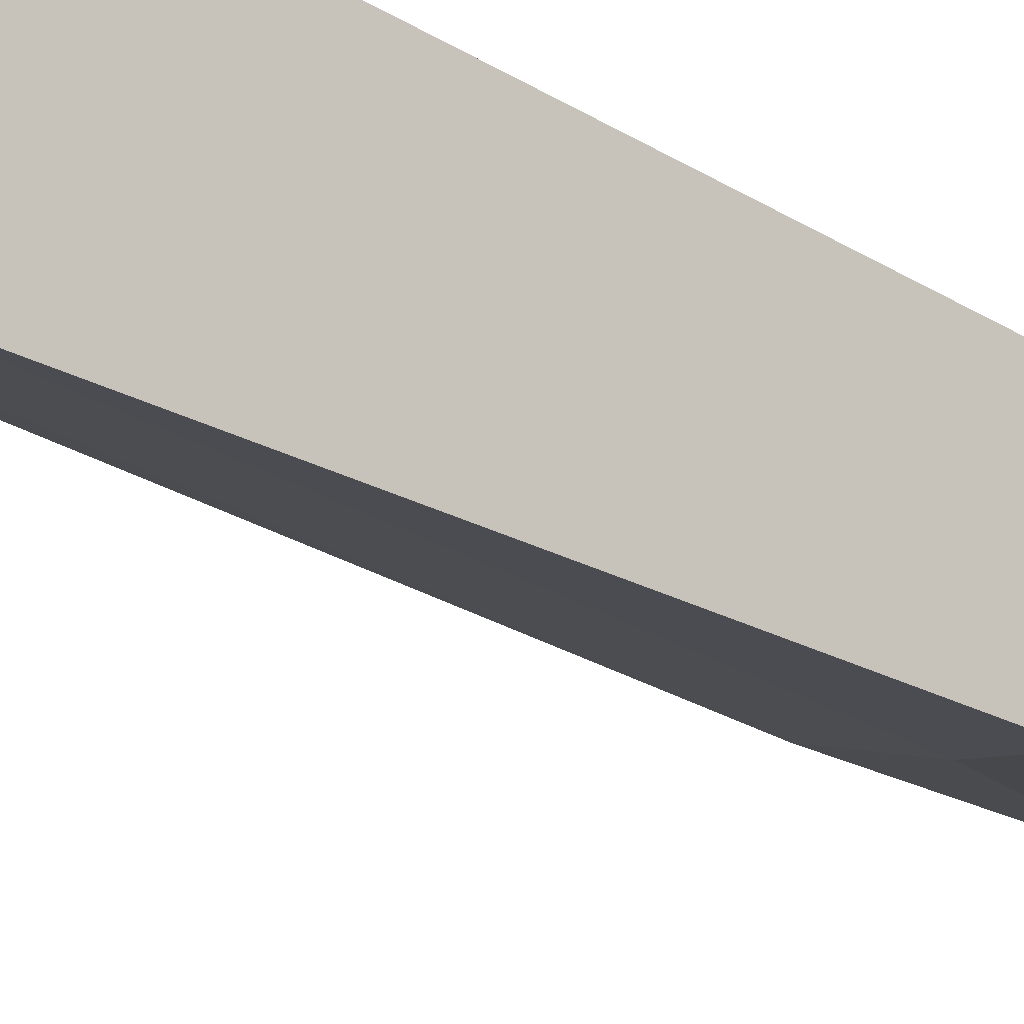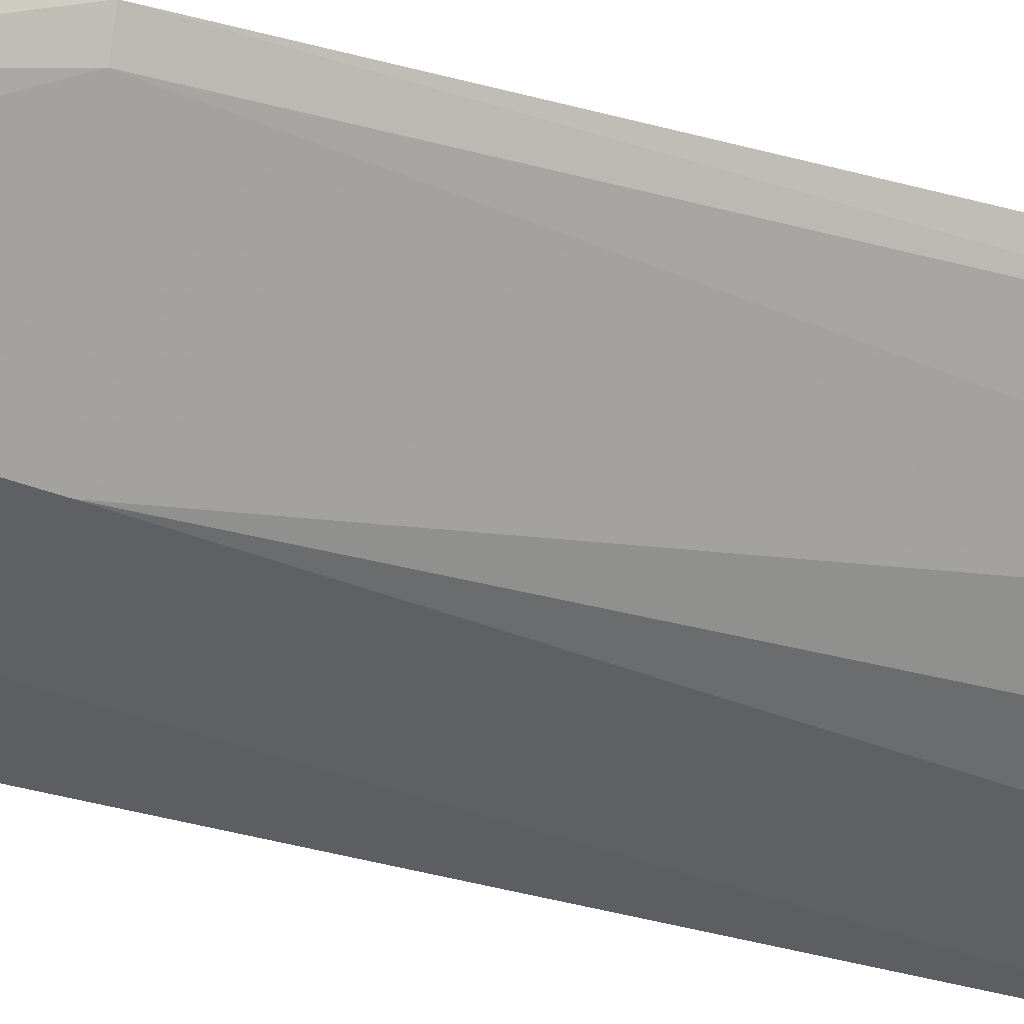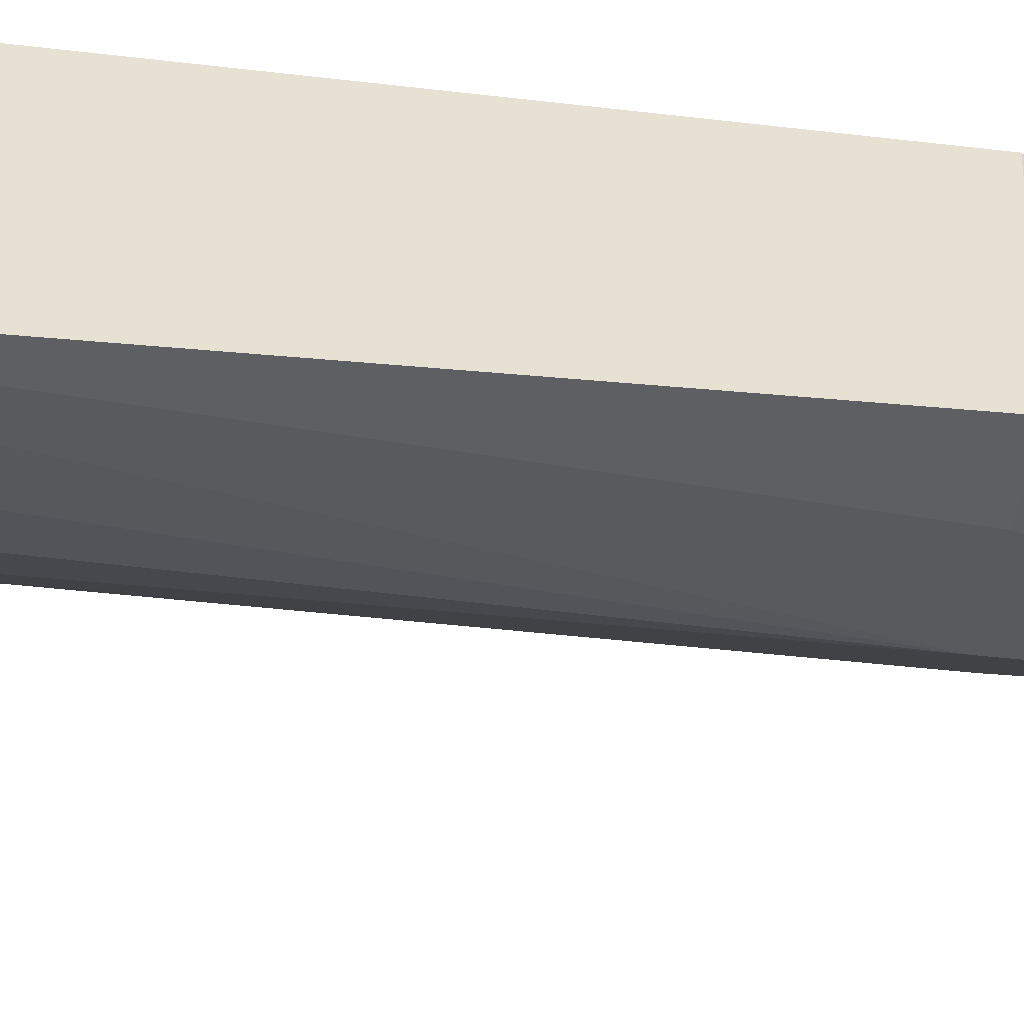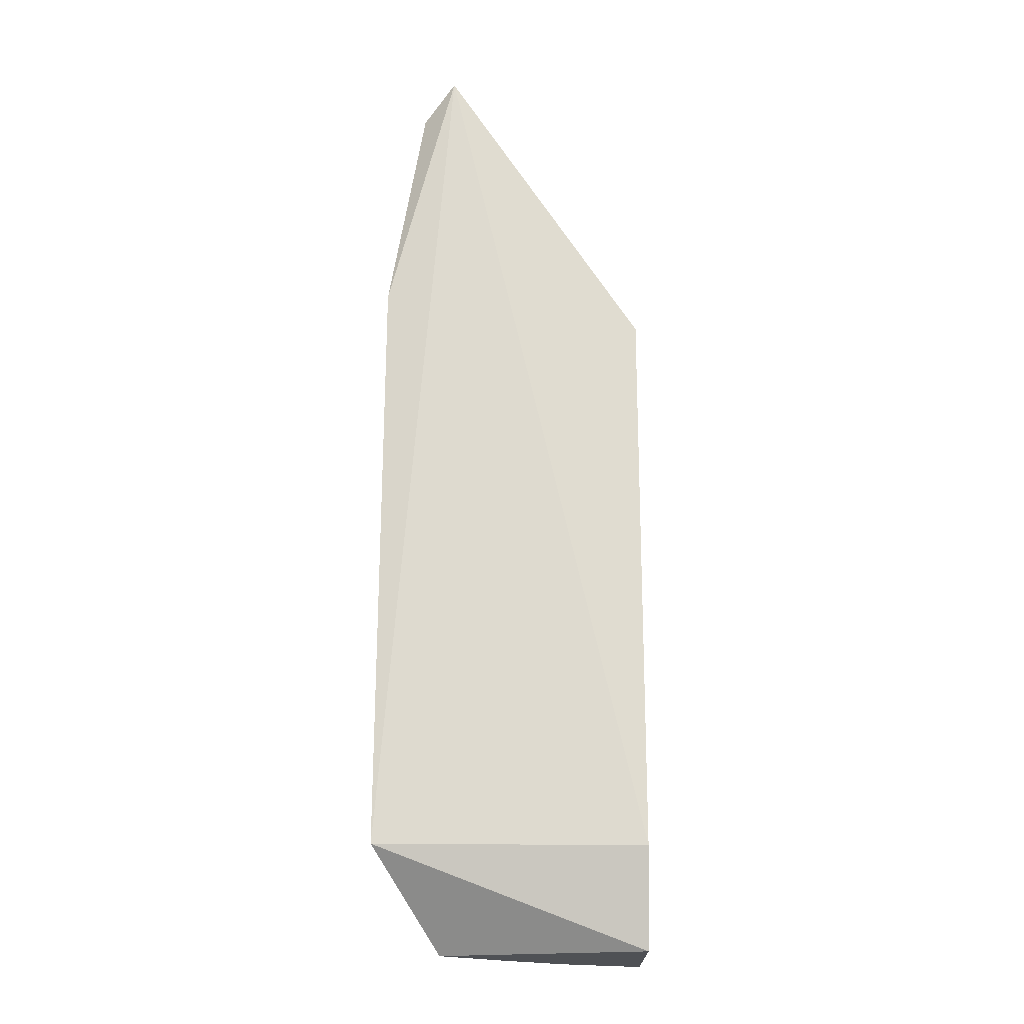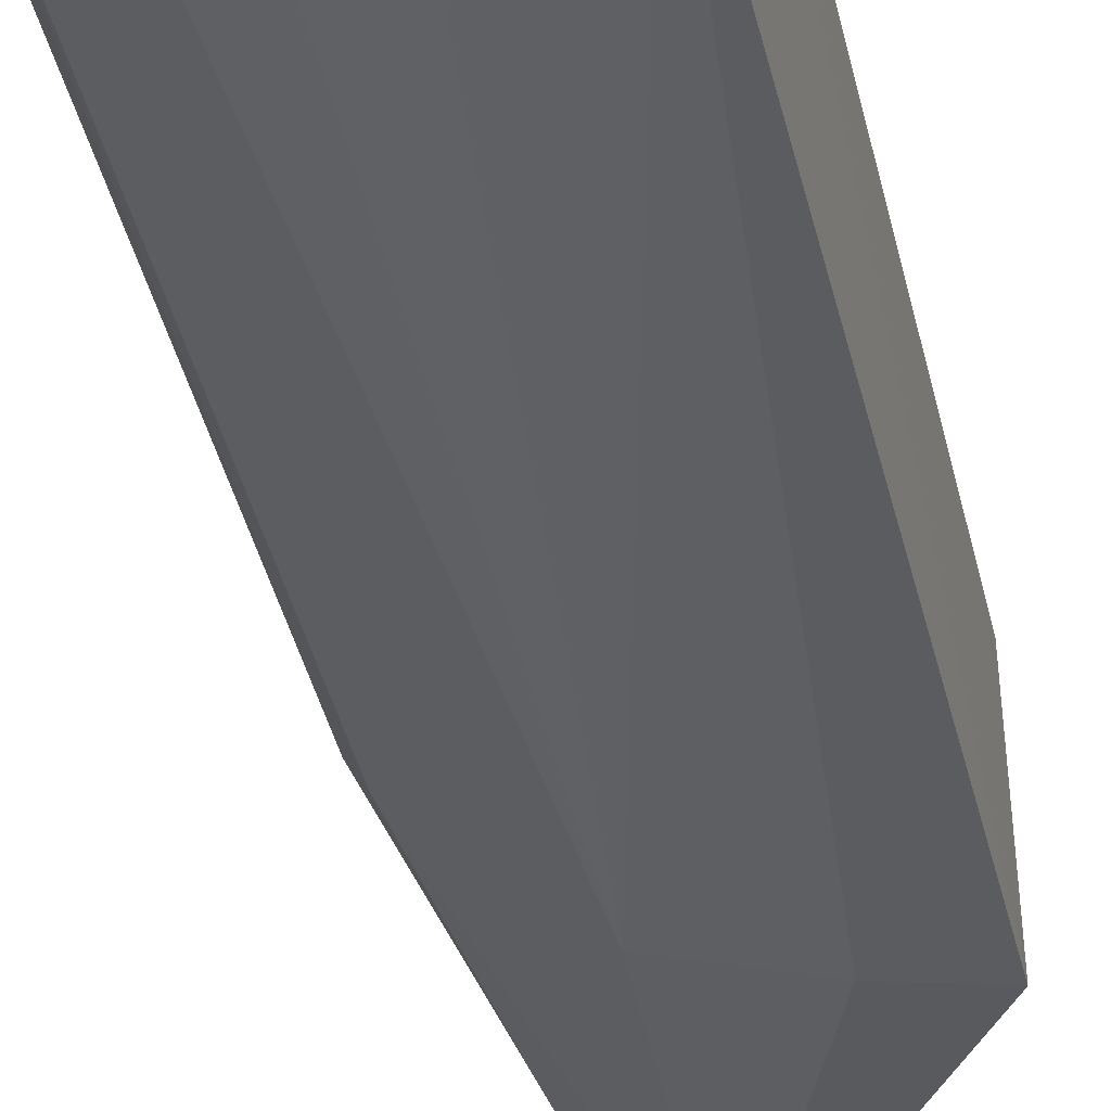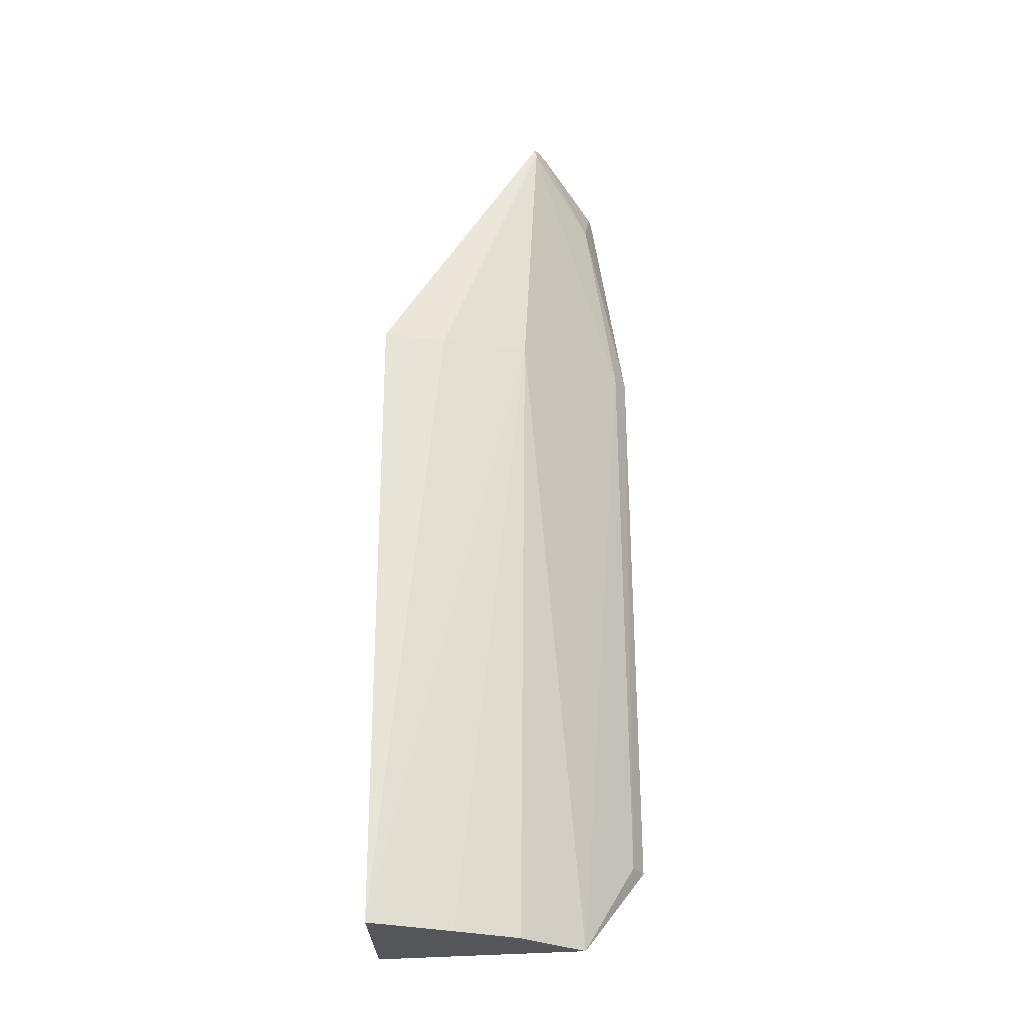
<metadata>
{"format":"obj","ext":"obj","renderer":"f3d","projection":"perspective","resolution":1024,"background":"white","views":[{"elev":-23.6,"azim":-136.7,"up":"+Y"},{"elev":-28.1,"azim":66.4,"up":"+Y"},{"elev":-50.8,"azim":-97.4,"up":"+Y"},{"elev":-19.5,"azim":180.0,"up":"+Z"},{"elev":-40.7,"azim":-167.5,"up":"+Y"},{"elev":-26.1,"azim":0.3,"up":"+Z"}]}
</metadata>
<code>
v 0.2608 -0.1685 0.4008
v 0.3118 -0.1146 0.007427
v 0.3102 -0.1143 0.2802
v 0.2781 -0.1093 0.3998
v 0.1861 -0.1201 0.007576
v 0.2918 -0.124 0.3853
v 0.2816 -0.1537 -0.03821
v 0.1861 -0.1201 0.2652
v 0.2893 -0.1378 0.3665
v 0.2933 -0.1198 0.3838
v 0.2664 -0.1603 0.4006
v 0.3063 -0.125 0.007649
v 0.1861 -0.1353 -0.03788
v 0.3046 -0.1242 0.2795
v 0.2624 -0.166 0.4017
v 0.1855 -0.2093 -0.03803
v 0.2618 -0.1686 0.397
v 0.223 -0.1934 -0.0382
v 0.1844 -0.1987 0.2631
v 0.2548 -0.1781 0.2659
v 0.2137 -0.1931 0.2628
v 0.252 -0.1785 -0.03788
f 3 2 4
f 5 4 2
f 8 1 4
f 8 4 5
f 9 3 6
f 10 6 3
f 10 3 4
f 10 4 6
f 11 6 4
f 11 9 6
f 12 7 2
f 12 2 3
f 13 5 2
f 13 2 7
f 14 7 12
f 14 12 3
f 14 3 9
f 15 11 4
f 15 4 1
f 15 9 11
f 17 14 9
f 17 15 1
f 17 9 15
f 18 16 13
f 18 13 7
f 19 1 8
f 19 8 5
f 19 5 13
f 19 13 16
f 20 7 14
f 20 14 17
f 20 16 18
f 21 17 1
f 21 1 19
f 21 20 17
f 21 19 16
f 21 16 20
f 22 20 18
f 22 18 7
f 22 7 20

</code>
